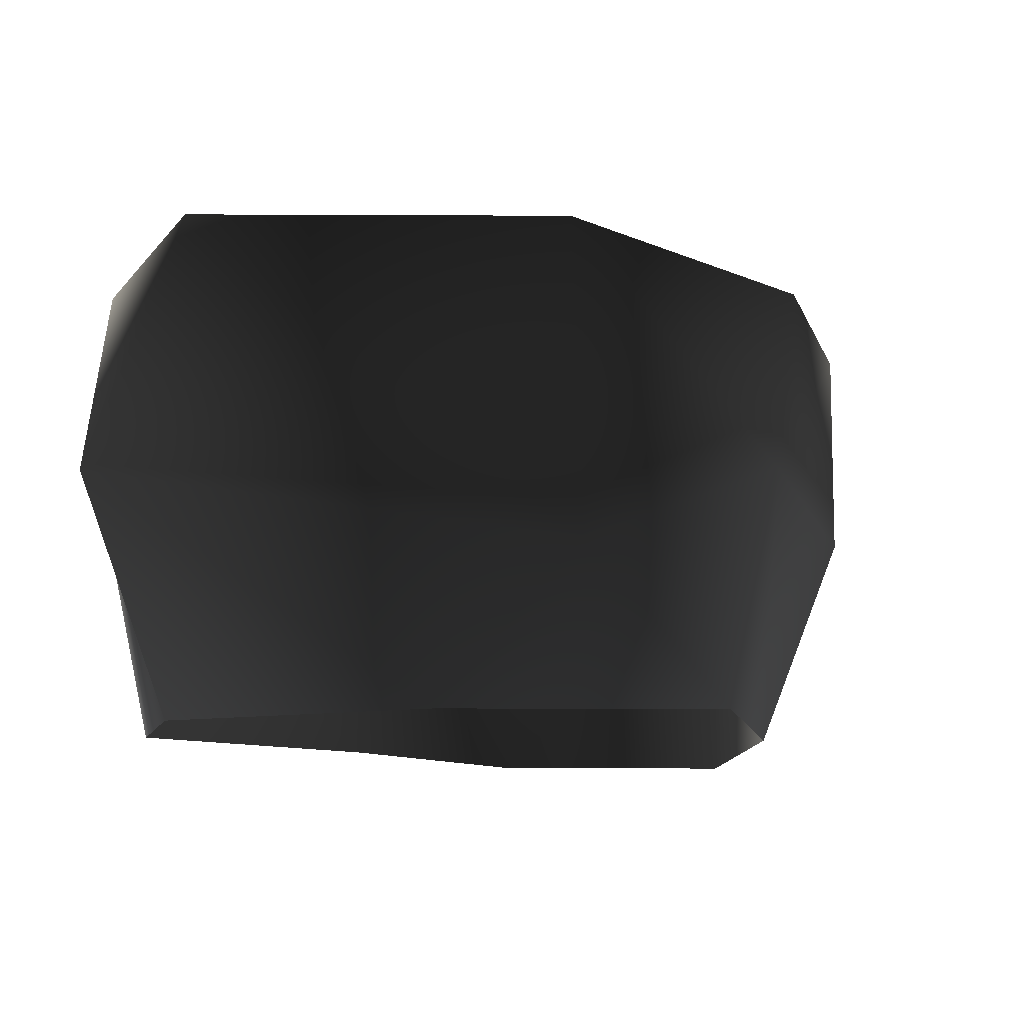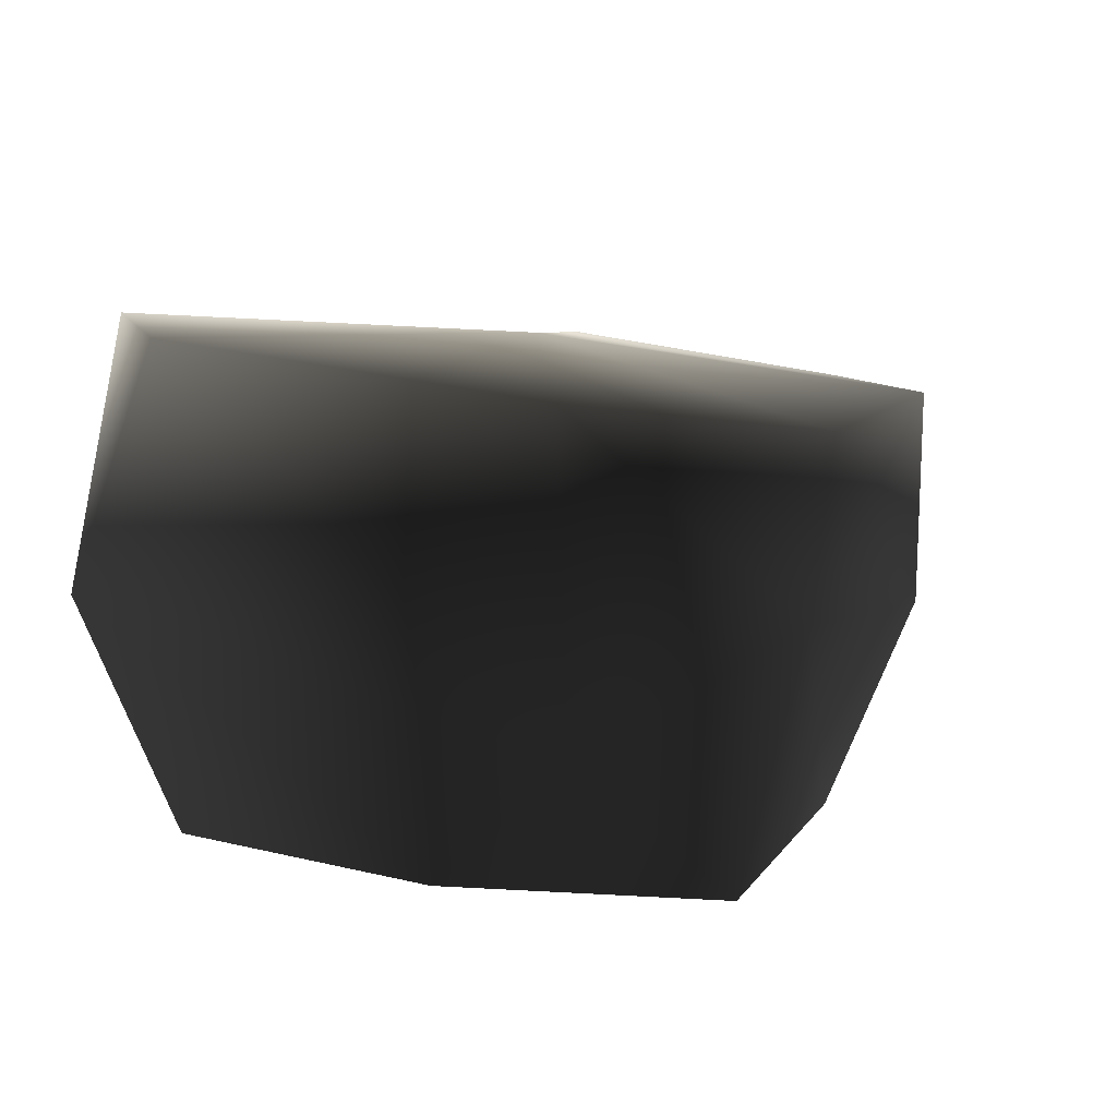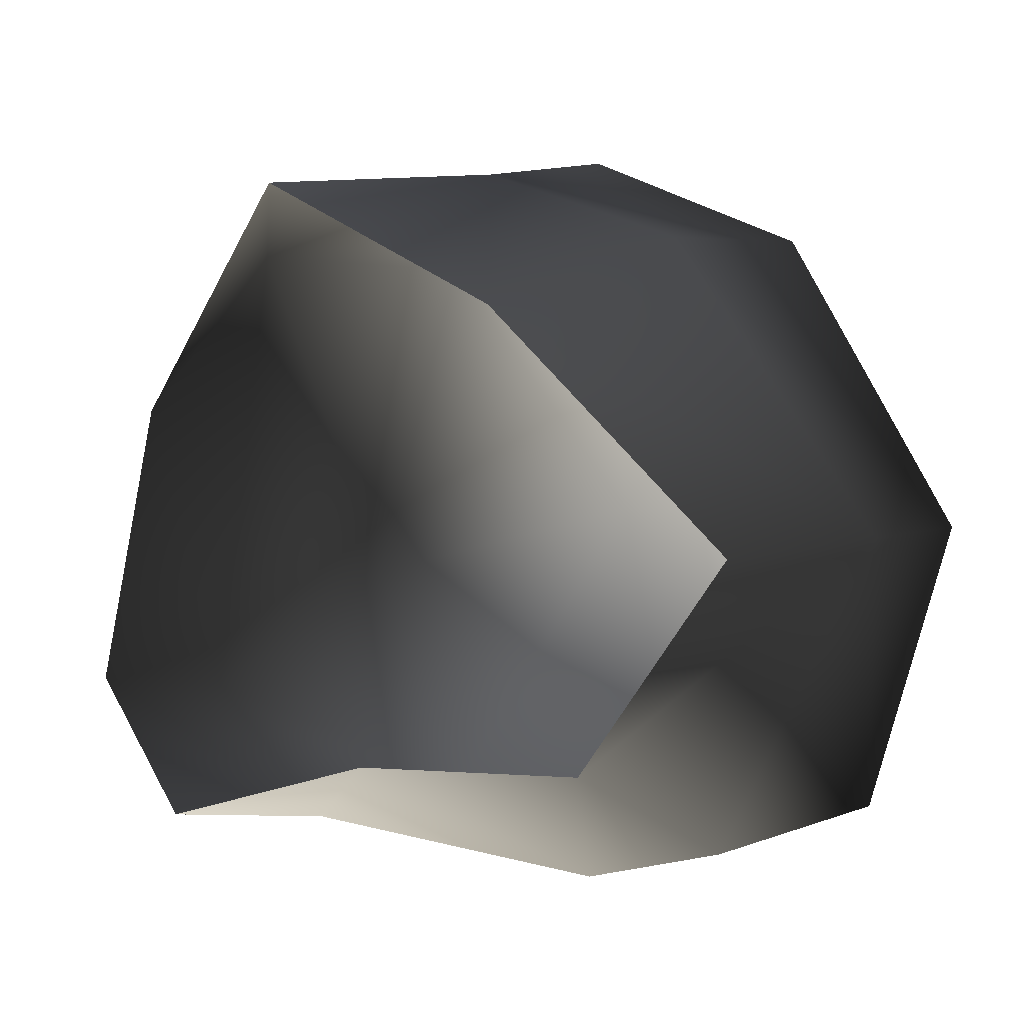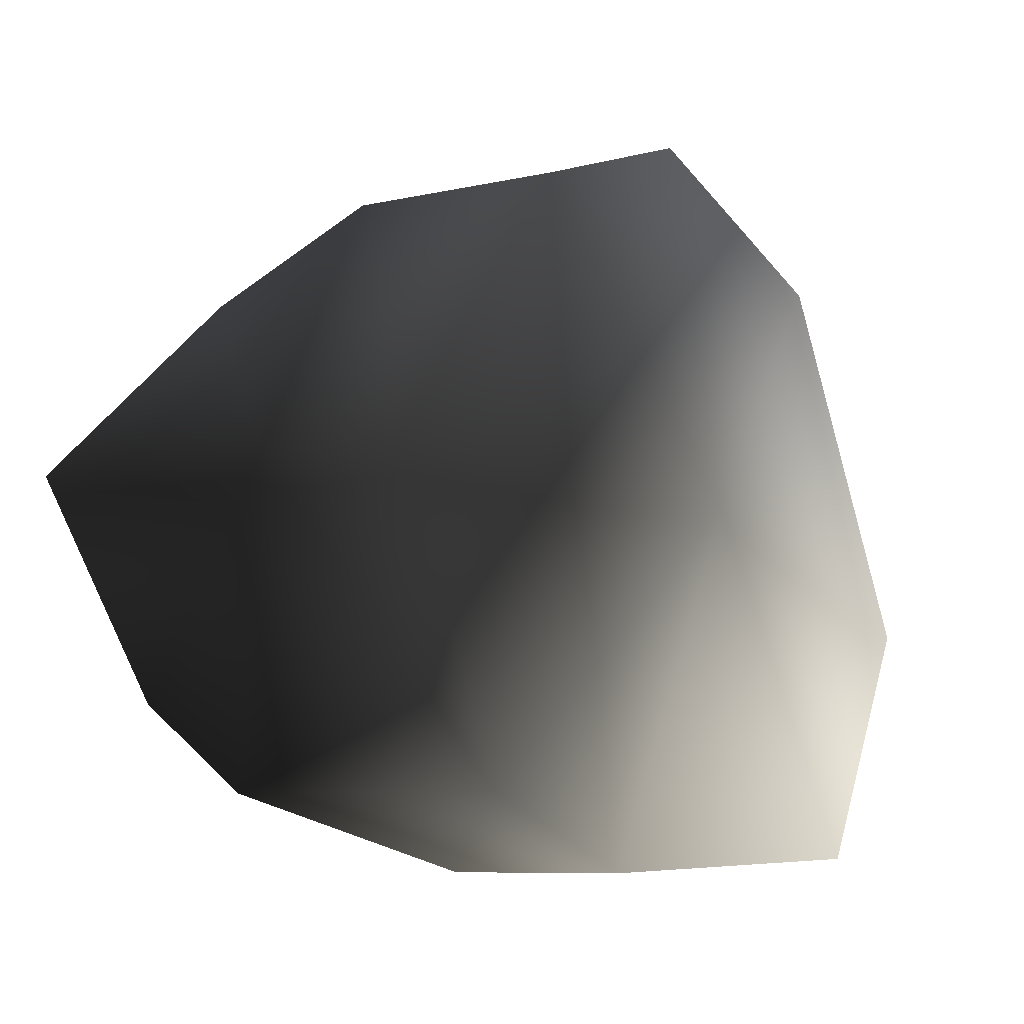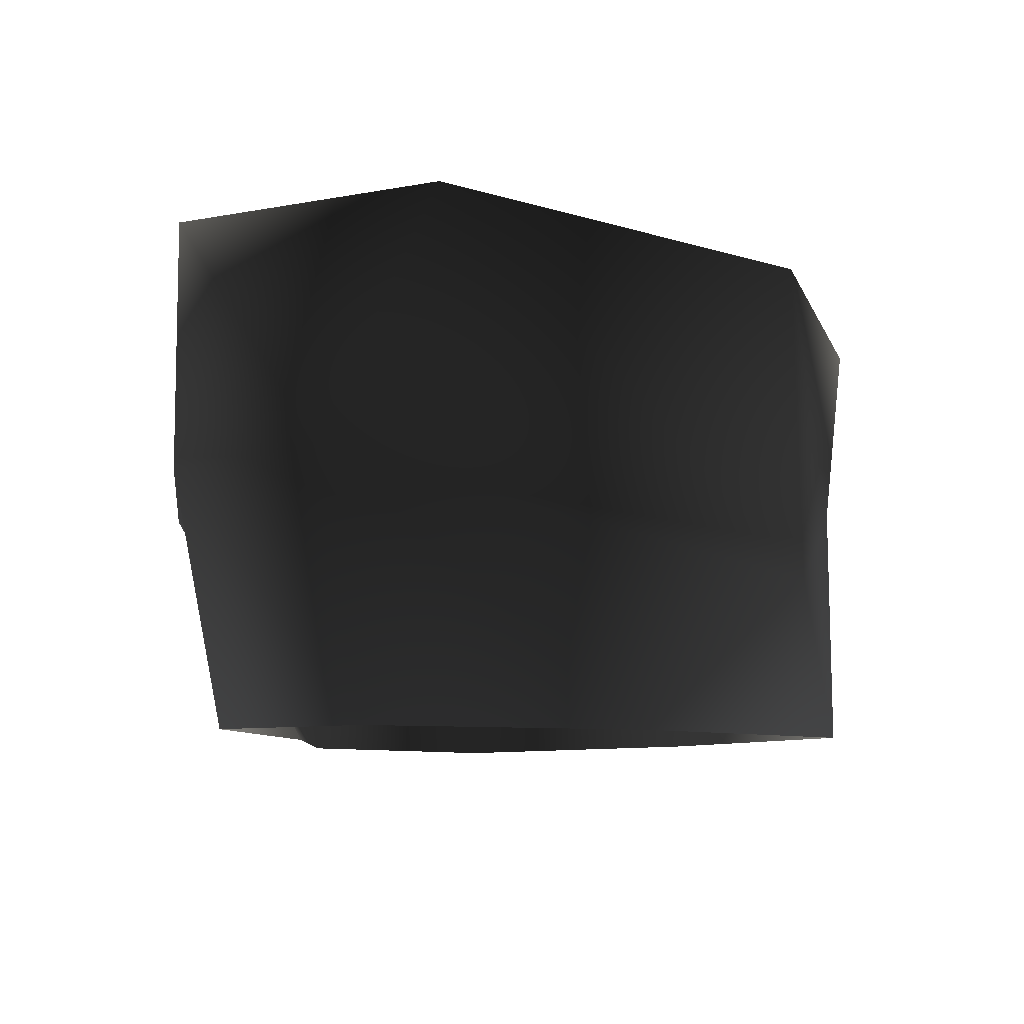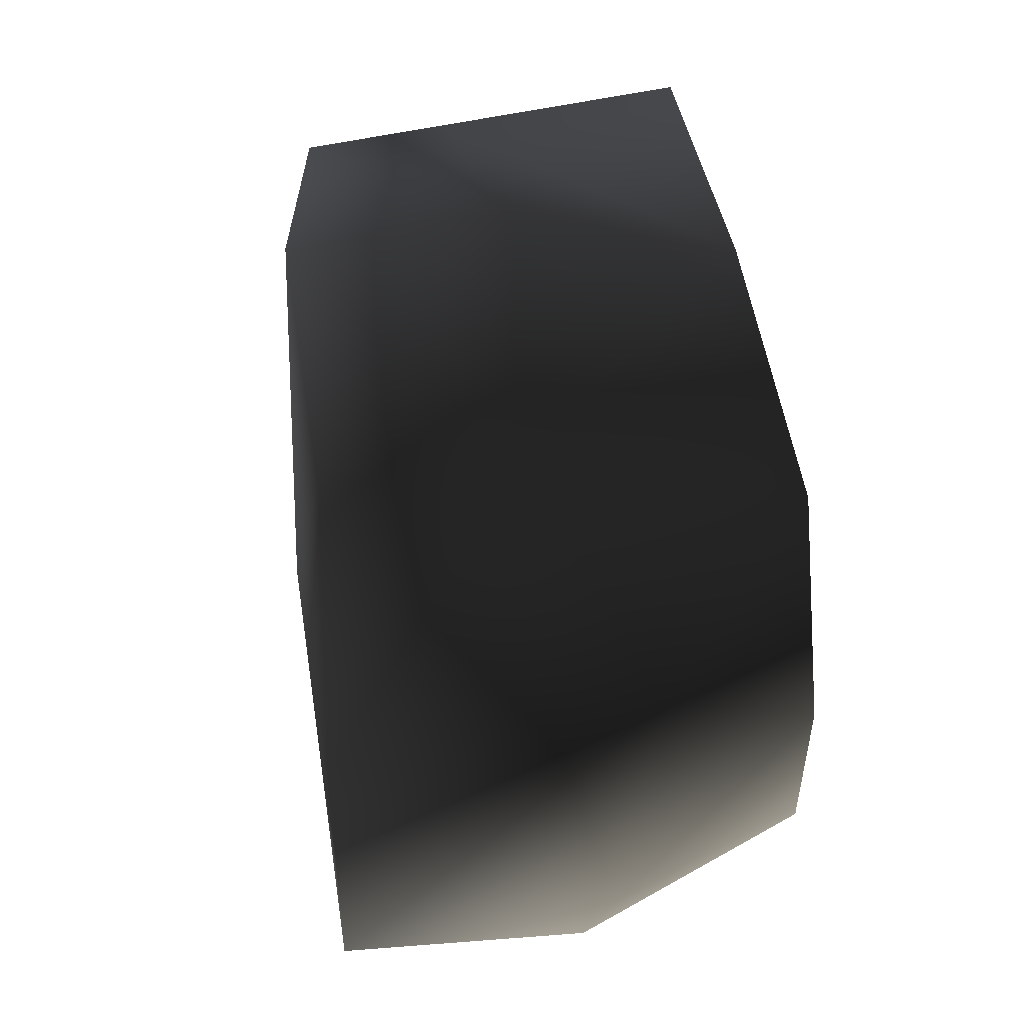
<metadata>
{"format":"obj","ext":"obj","renderer":"f3d","projection":"perspective","resolution":1024,"background":"white","views":[{"elev":-11.9,"azim":-54.1,"up":"+Y"},{"elev":12.6,"azim":-44.8,"up":"+Y"},{"elev":4.7,"azim":38.7,"up":"+Z"},{"elev":-8.2,"azim":120.5,"up":"+Z"},{"elev":-8.2,"azim":-96.1,"up":"+Y"},{"elev":78.3,"azim":-100.1,"up":"+Z"}]}
</metadata>
<code>
v -1.771 17.07 35.22
v -21.37 20.29 26
v -1.771 21.51 3.8
v -33.77 23.2 -4.414
v 18.8 16.94 27.81
v 35.61 14.38 4.655
v -22.46 22.49 -24.67
v 8.506 17.07 -25.64
v 26.9 16.94 -19.59
v -20.95 -5.766 26.7
v -2.221 2.272 33.55
v -8.37 -18.22 32.14
v -22.5 -18.22 13.51
v 14.24 -18.22 22.33
v 18.8 -0.4099 27.68
v -21.37 20.29 26
v -1.771 17.07 35.22
v 18.8 16.94 27.81
v 14.24 -18.22 22.33
v 18.8 -0.4099 27.68
v 35.61 2.272 4.655
v 35.61 -18.22 4.655
v 22.72 -18.22 -12.23
v 26.9 -5.777 -19.59
v 35.61 14.38 4.655
v 18.8 16.94 27.81
v 26.9 16.94 -19.59
v 8.506 2.272 -25.64
v 1.214 -18.22 -14.1
v 22.72 -18.22 -12.23
v 26.9 -5.777 -19.59
v -22.46 2.272 -24.67
v -20.12 -18.22 -20.72
v 26.9 16.94 -19.59
v 8.506 17.07 -25.64
v -22.46 22.49 -24.67
v -22.46 2.272 -24.67
v -28.78 -18.22 -9.804
v -20.12 -18.22 -20.72
v -35.71 2.272 -13.7
v -20.95 -5.766 26.7
v -22.5 -18.22 13.51
v -35.71 2.272 -13.7
v -28.78 -18.22 -9.804
v -33.77 23.2 -4.414
v -22.46 22.49 -24.67
v -22.46 2.272 -24.67
v -21.37 20.29 26
g Rock_LOD1_103728_2
f 1 3 2
f 2 3 4
f 5 3 1
f 3 5 6
f 3 7 4
f 7 3 8
f 6 9 3
f 3 9 8
f 10 12 11
f 12 10 13
f 14 11 12
f 11 14 15
f 11 16 10
f 16 11 17
f 17 11 18
f 18 11 15
f 19 21 20
f 21 19 22
f 21 22 23
f 21 23 24
f 25 20 21
f 20 25 26
f 21 27 25
f 27 21 24
f 28 30 29
f 30 28 31
f 29 32 28
f 32 29 33
f 28 34 31
f 34 28 35
f 28 32 35
f 36 35 32
f 37 39 38
f 38 40 37
f 41 43 42
f 42 43 44
f 41 45 43
f 45 46 43
f 43 46 47
f 45 41 48

</code>
